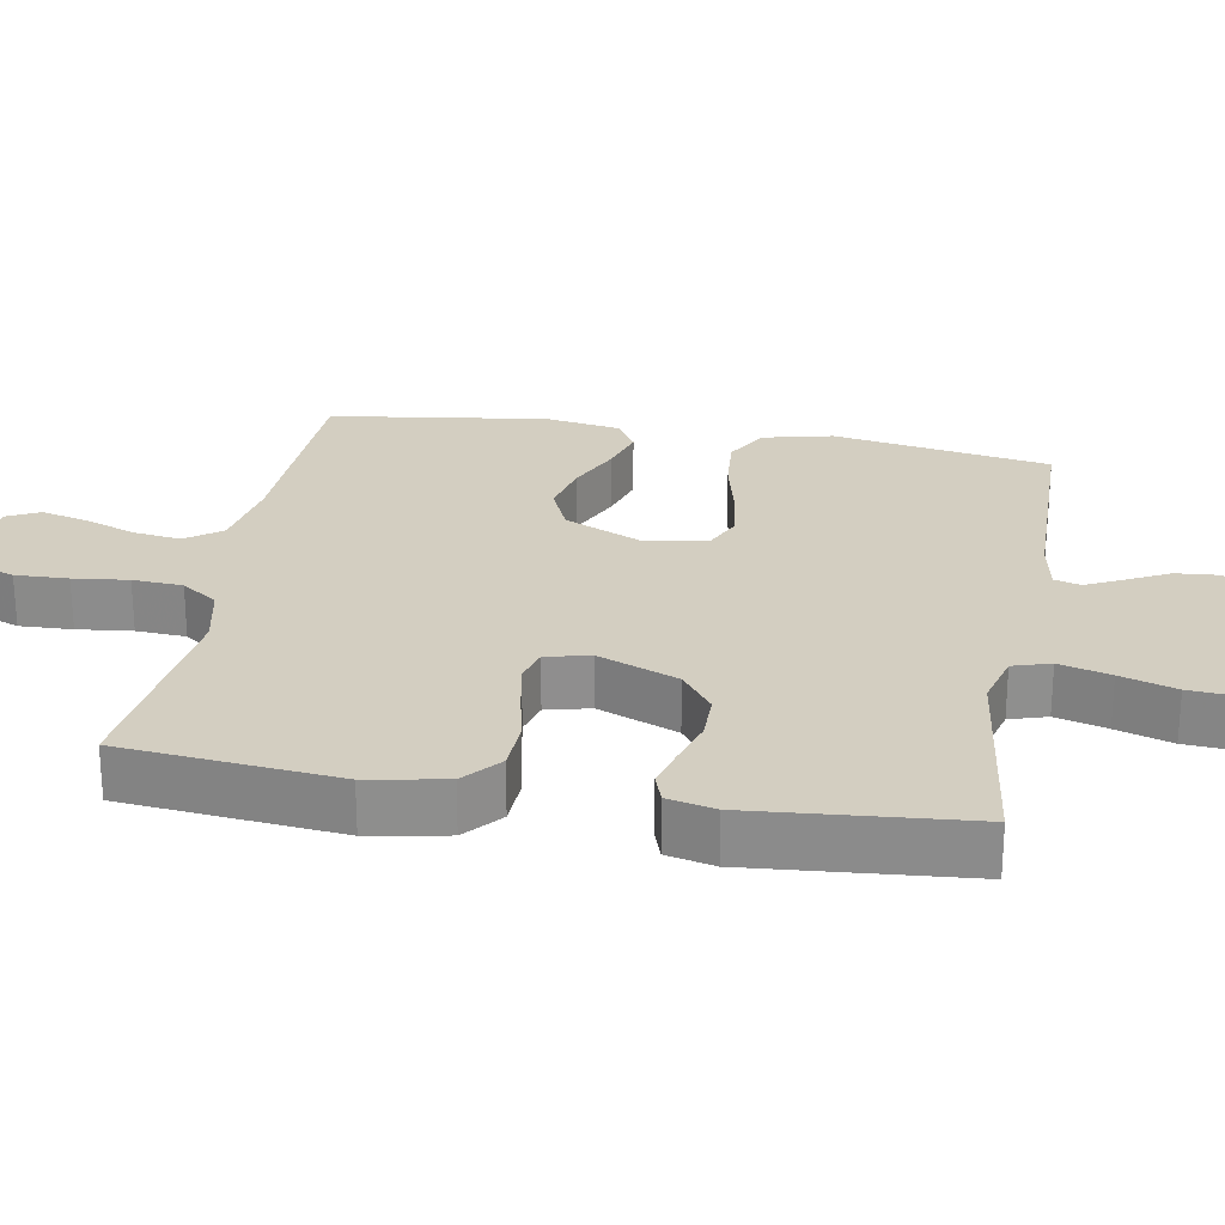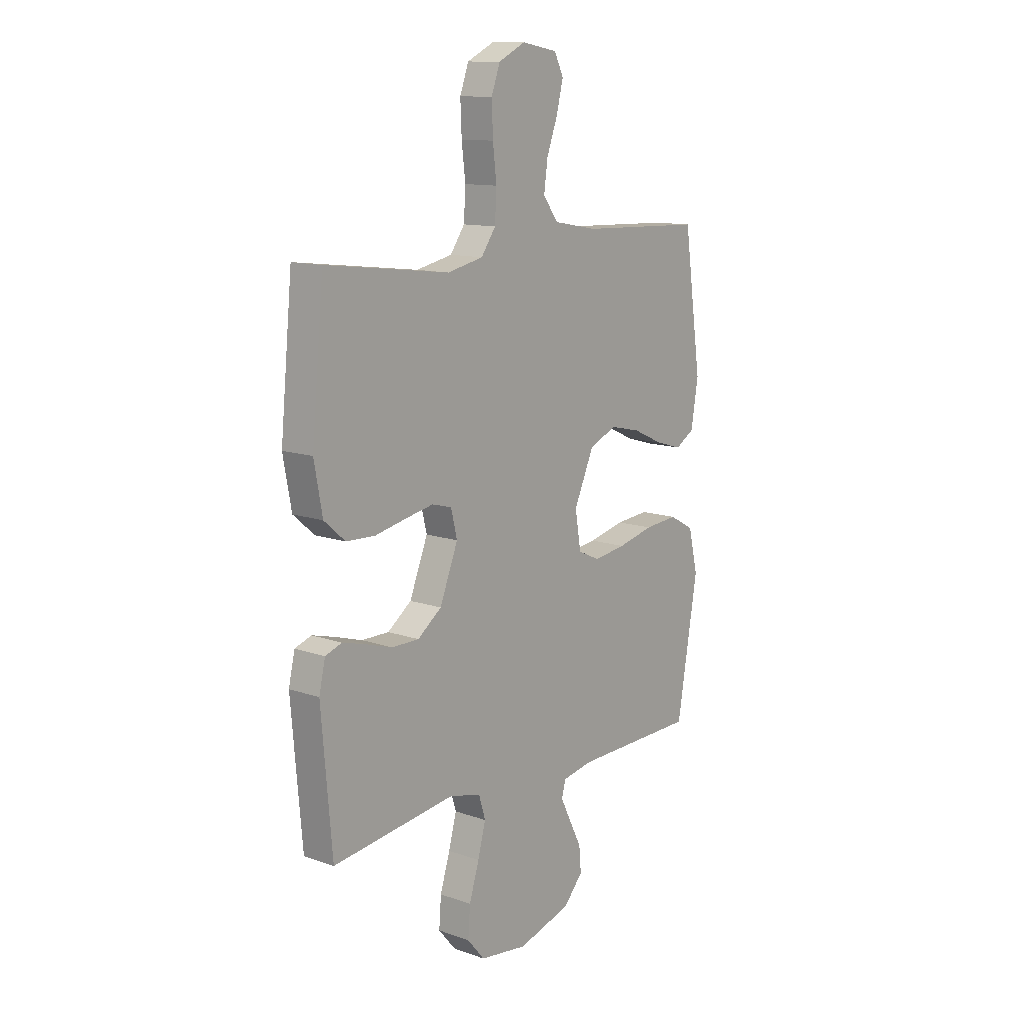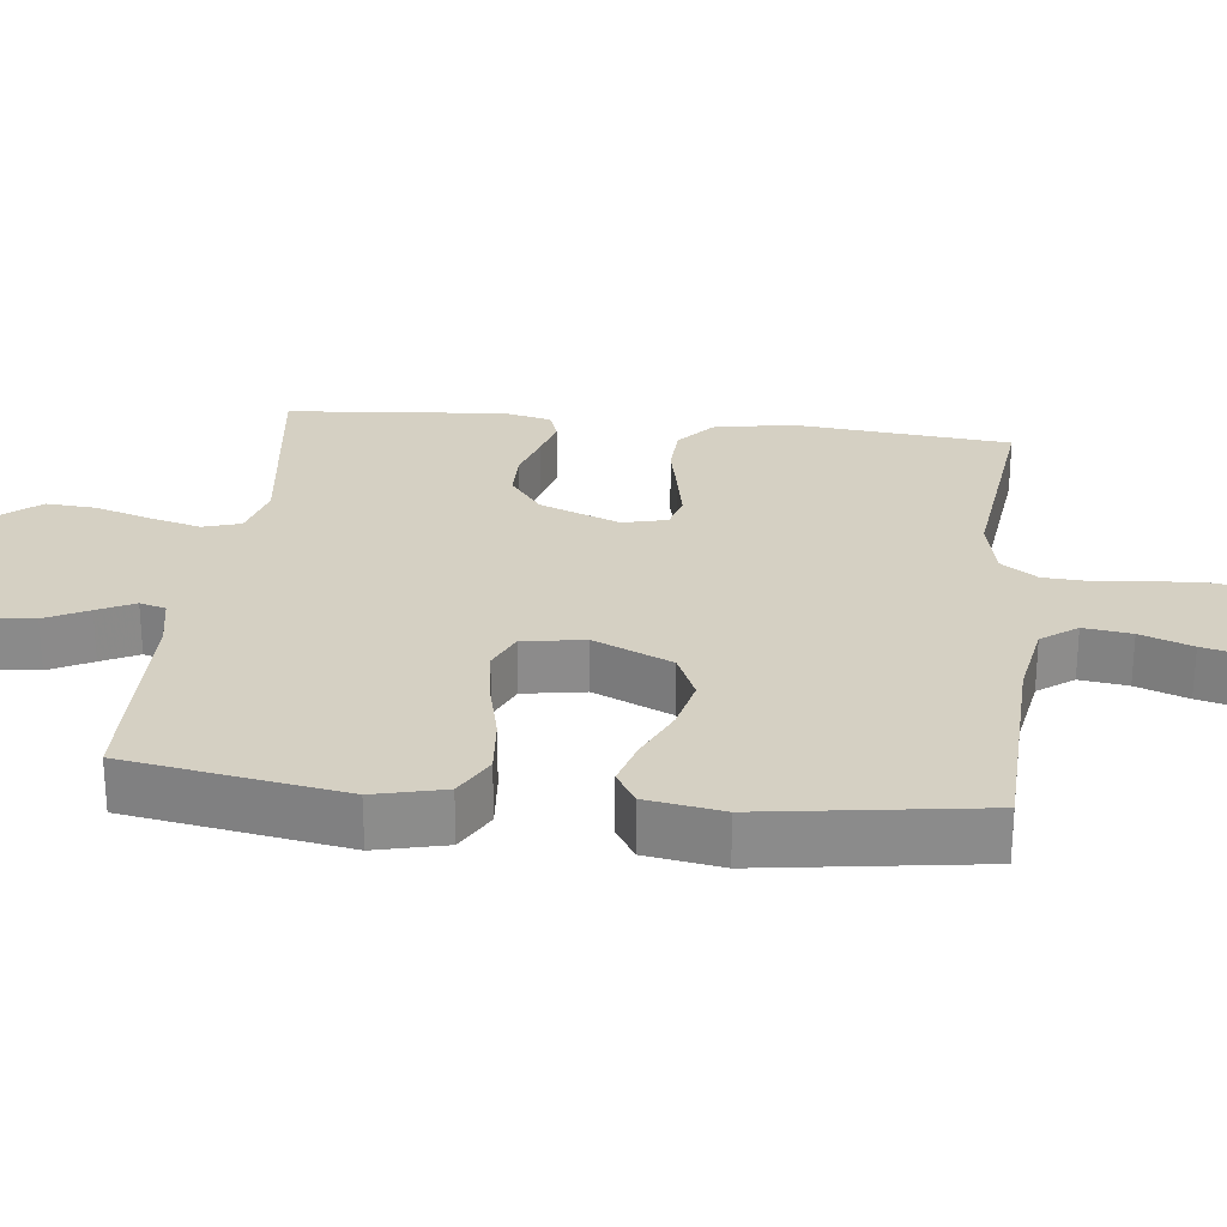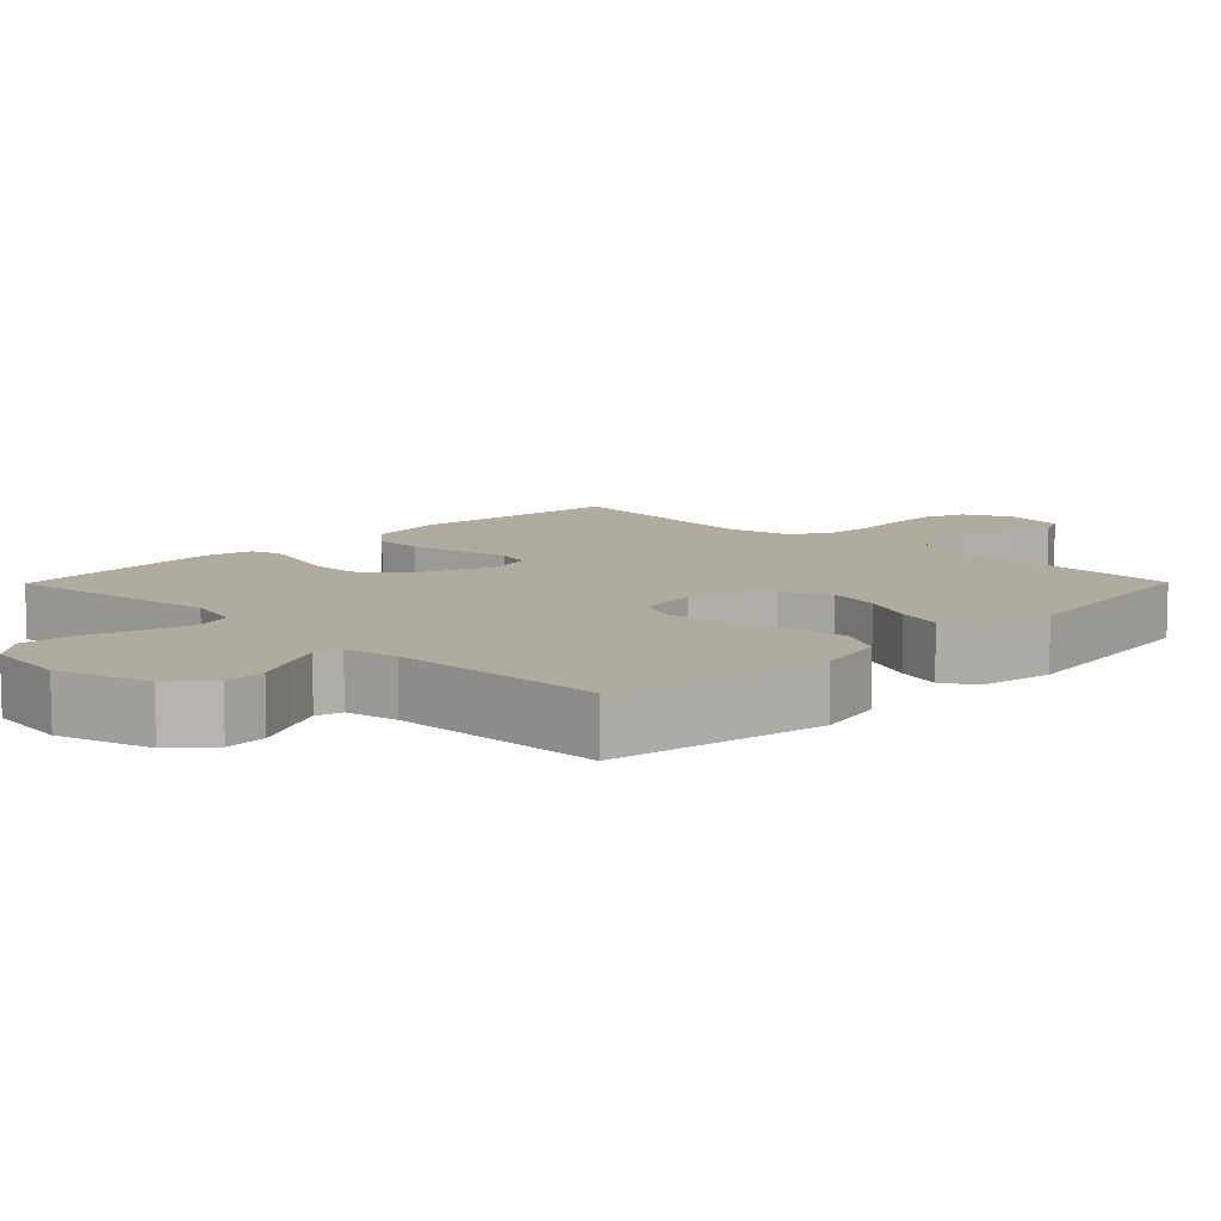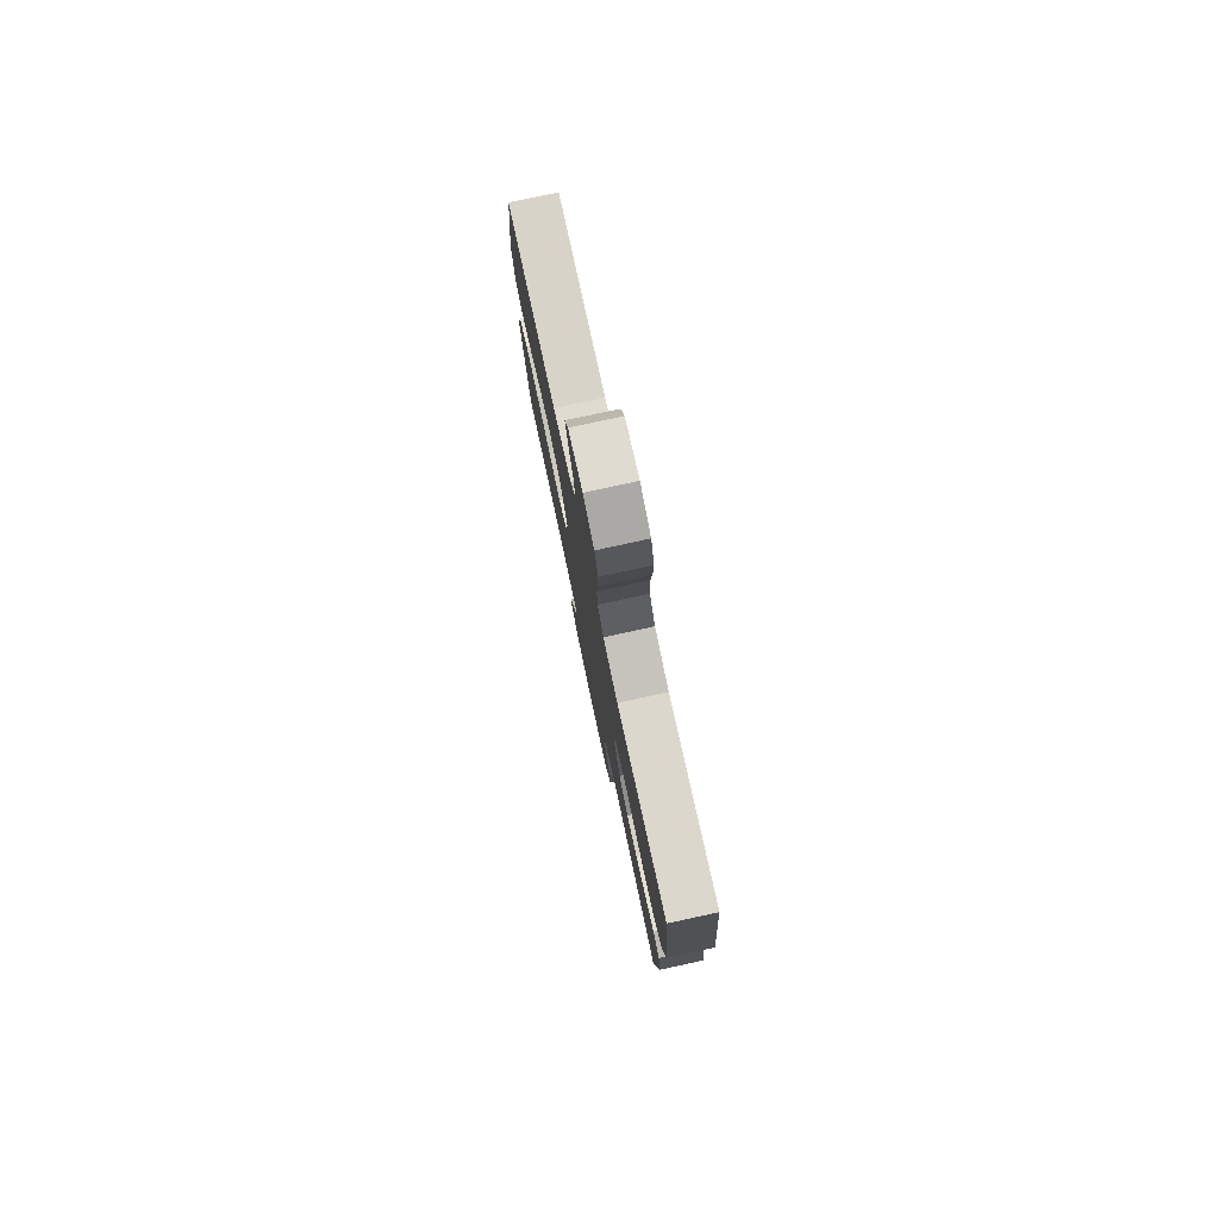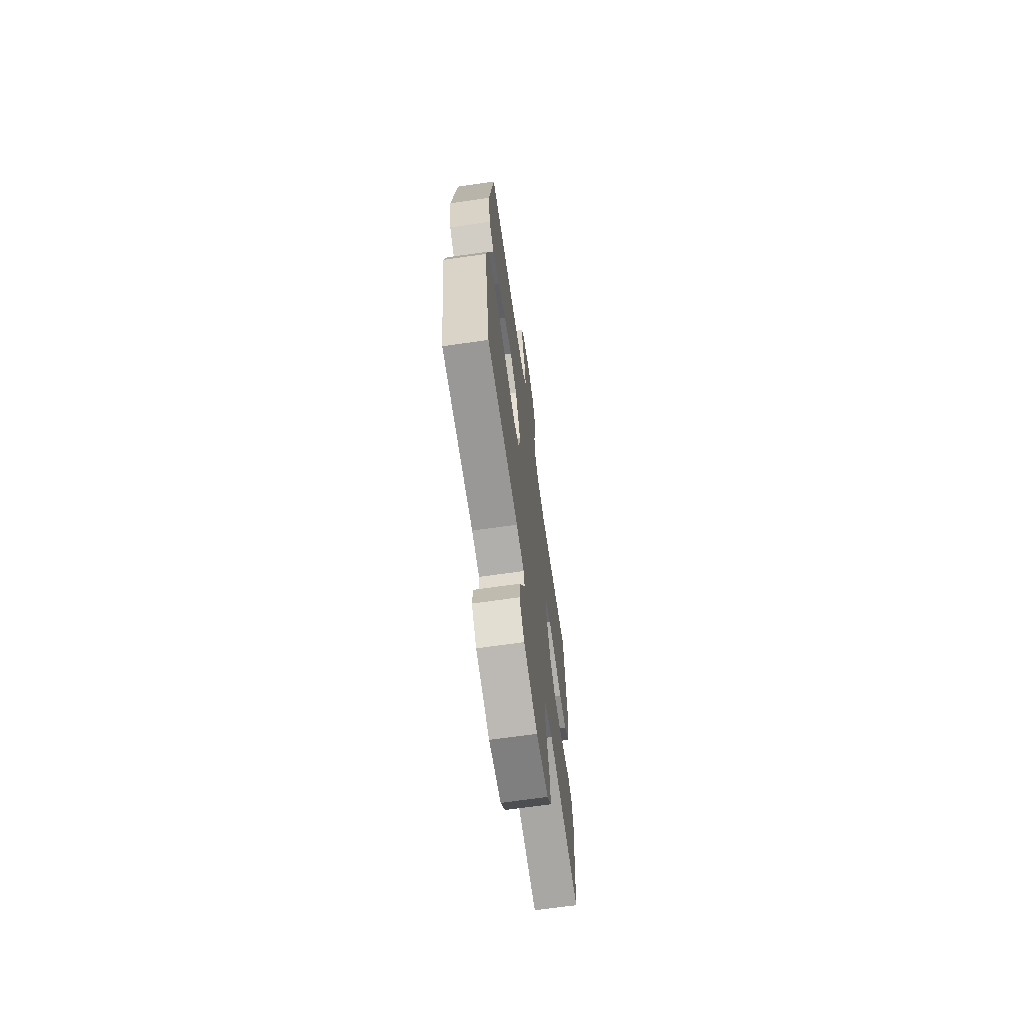
<metadata>
{"format":"obj","ext":"obj","renderer":"f3d","projection":"perspective","resolution":1024,"background":"white","views":[{"elev":25.3,"azim":100.1,"up":"+Y"},{"elev":12.4,"azim":129.4,"up":"+Z"},{"elev":26.3,"azim":-83.6,"up":"+Y"},{"elev":9.6,"azim":-135.4,"up":"+Y"},{"elev":79.1,"azim":77.8,"up":"+Z"},{"elev":-67.6,"azim":-81.8,"up":"+Z"}]}
</metadata>
<code>
v -0.5 0.07 -0.5
v -0.55 0.07 -0.2
v -0.527 0.07 -0.103
v -0.467 0.07 -0.07
v -0.386 0.07 -0.077
v -0.299 0.07 -0.098
v -0.221 0.07 -0.109
v -0.168 0.07 -0.085
v -0.154 0.07 0
v -0.202 0.07 0.108
v -0.268 0.07 0.137
v -0.342 0.07 0.12
v -0.416 0.07 0.086
v -0.48 0.07 0.067
v -0.526 0.07 0.095
v -0.543 0.07 0.2
v -0.5 0.07 0.5
v -0.2 0.07 0.511
v -0.093 0.07 0.53
v -0.057 0.07 0.579
v -0.066 0.07 0.645
v -0.092 0.07 0.716
v -0.108 0.07 0.781
v -0.086 0.07 0.826
v 0 0.07 0.841
v 0.065 0.07 0.809
v 0.086 0.07 0.751
v 0.083 0.07 0.678
v 0.074 0.07 0.602
v 0.078 0.07 0.533
v 0.113 0.07 0.483
v 0.2 0.07 0.464
v 0.5 0.07 0.5
v 0.529 0.07 0.2
v 0.509 0.07 0.092
v 0.458 0.07 0.048
v 0.388 0.07 0.045
v 0.313 0.07 0.061
v 0.245 0.07 0.074
v 0.197 0.07 0.061
v 0.182 0.07 0
v 0.226 0.07 -0.111
v 0.284 0.07 -0.155
v 0.35 0.07 -0.155
v 0.415 0.07 -0.135
v 0.471 0.07 -0.12
v 0.511 0.07 -0.134
v 0.526 0.07 -0.2
v 0.5 0.07 -0.5
v 0.2 0.07 -0.461
v 0.125 0.07 -0.481
v 0.109 0.07 -0.533
v 0.128 0.07 -0.604
v 0.152 0.07 -0.681
v 0.157 0.07 -0.75
v 0.115 0.07 -0.8
v 0 0.07 -0.816
v -0.13 0.07 -0.778
v -0.177 0.07 -0.725
v -0.172 0.07 -0.666
v -0.142 0.07 -0.607
v -0.117 0.07 -0.556
v -0.127 0.07 -0.52
v -0.2 0.07 -0.506
v -0.5 0 -0.5
v -0.55 0 -0.2
v -0.527 0 -0.103
v -0.467 0 -0.07
v -0.386 0 -0.077
v -0.299 0 -0.098
v -0.221 0 -0.109
v -0.168 0 -0.085
v -0.154 0 0
v -0.202 0 0.108
v -0.268 0 0.137
v -0.342 0 0.12
v -0.416 0 0.086
v -0.48 0 0.067
v -0.526 0 0.095
v -0.543 0 0.2
v -0.5 0 0.5
v -0.2 0 0.511
v -0.093 0 0.53
v -0.057 0 0.579
v -0.066 0 0.645
v -0.092 0 0.716
v -0.108 0 0.781
v -0.086 0 0.826
v 0 0 0.841
v 0.065 0 0.809
v 0.086 0 0.751
v 0.083 0 0.678
v 0.074 0 0.602
v 0.078 0 0.533
v 0.113 0 0.483
v 0.2 0 0.464
v 0.5 0 0.5
v 0.529 0 0.2
v 0.509 0 0.092
v 0.458 0 0.048
v 0.388 0 0.045
v 0.313 0 0.061
v 0.245 0 0.074
v 0.197 0 0.061
v 0.182 0 0
v 0.226 0 -0.111
v 0.284 0 -0.155
v 0.35 0 -0.155
v 0.415 0 -0.135
v 0.471 0 -0.12
v 0.511 0 -0.134
v 0.526 0 -0.2
v 0.5 0 -0.5
v 0.2 0 -0.461
v 0.125 0 -0.481
v 0.109 0 -0.533
v 0.128 0 -0.604
v 0.152 0 -0.681
v 0.157 0 -0.75
v 0.115 0 -0.8
v 0 0 -0.816
v -0.13 0 -0.778
v -0.177 0 -0.725
v -0.172 0 -0.666
v -0.142 0 -0.607
v -0.117 0 -0.556
v -0.127 0 -0.52
v -0.2 0 -0.506
f 59 60 61
f 58 59 61
f 57 58 61
f 56 57 61
f 55 56 61
f 54 55 61
f 53 54 61
f 52 53 61 62
f 51 52 62 63
f 48 49 50
f 47 48 50
f 46 47 50
f 45 46 50
f 44 45 50
f 51 63 64
f 50 51 64
f 44 50 64
f 43 44 64
f 36 37 38
f 35 36 38
f 34 35 38
f 33 34 38
f 32 33 38
f 31 32 38 39
f 30 31 39 40
f 27 28 29
f 26 27 29
f 25 26 29
f 24 25 29
f 23 24 29
f 22 23 29
f 21 22 29
f 20 21 29 30
f 30 40 41
f 20 30 41
f 19 20 41
f 16 17 18
f 15 16 18
f 14 15 18
f 13 14 18
f 12 13 18
f 11 12 18 19
f 4 5 6
f 3 4 6
f 2 3 6
f 1 2 6
f 64 1 6
f 64 6 7
f 64 7 8
f 43 64 8
f 42 43 8
f 41 42 8 9
f 10 11 19 41
f 9 10 41
f 125 124 123
f 125 123 122
f 125 122 121
f 125 121 120
f 125 120 119
f 125 119 118
f 125 118 117
f 126 125 117 116
f 127 126 116 115
f 114 113 112
f 114 112 111
f 114 111 110
f 114 110 109
f 114 109 108
f 128 127 115
f 128 115 114
f 128 114 108
f 128 108 107
f 102 101 100
f 102 100 99
f 102 99 98
f 102 98 97
f 102 97 96
f 103 102 96 95
f 104 103 95 94
f 93 92 91
f 93 91 90
f 93 90 89
f 93 89 88
f 93 88 87
f 93 87 86
f 93 86 85
f 94 93 85 84
f 105 104 94
f 105 94 84
f 105 84 83
f 82 81 80
f 82 80 79
f 82 79 78
f 82 78 77
f 82 77 76
f 83 82 76 75
f 70 69 68
f 70 68 67
f 70 67 66
f 70 66 65
f 70 65 128
f 71 70 128
f 72 71 128
f 72 128 107
f 72 107 106
f 73 72 106 105
f 105 83 75 74
f 105 74 73
f 1 65 66 2
f 2 66 67 3
f 3 67 68 4
f 4 68 69 5
f 5 69 70 6
f 6 70 71 7
f 7 71 72 8
f 8 72 73 9
f 9 73 74 10
f 10 74 75 11
f 11 75 76 12
f 12 76 77 13
f 13 77 78 14
f 14 78 79 15
f 15 79 80 16
f 16 80 81 17
f 17 81 82 18
f 18 82 83 19
f 19 83 84 20
f 20 84 85 21
f 21 85 86 22
f 22 86 87 23
f 23 87 88 24
f 24 88 89 25
f 25 89 90 26
f 26 90 91 27
f 27 91 92 28
f 28 92 93 29
f 29 93 94 30
f 30 94 95 31
f 31 95 96 32
f 32 96 97 33
f 33 97 98 34
f 34 98 99 35
f 35 99 100 36
f 36 100 101 37
f 37 101 102 38
f 38 102 103 39
f 39 103 104 40
f 40 104 105 41
f 41 105 106 42
f 42 106 107 43
f 43 107 108 44
f 44 108 109 45
f 45 109 110 46
f 46 110 111 47
f 47 111 112 48
f 48 112 113 49
f 49 113 114 50
f 50 114 115 51
f 51 115 116 52
f 52 116 117 53
f 53 117 118 54
f 54 118 119 55
f 55 119 120 56
f 56 120 121 57
f 57 121 122 58
f 58 122 123 59
f 59 123 124 60
f 60 124 125 61
f 61 125 126 62
f 62 126 127 63
f 63 127 128 64
f 64 128 65 1

</code>
